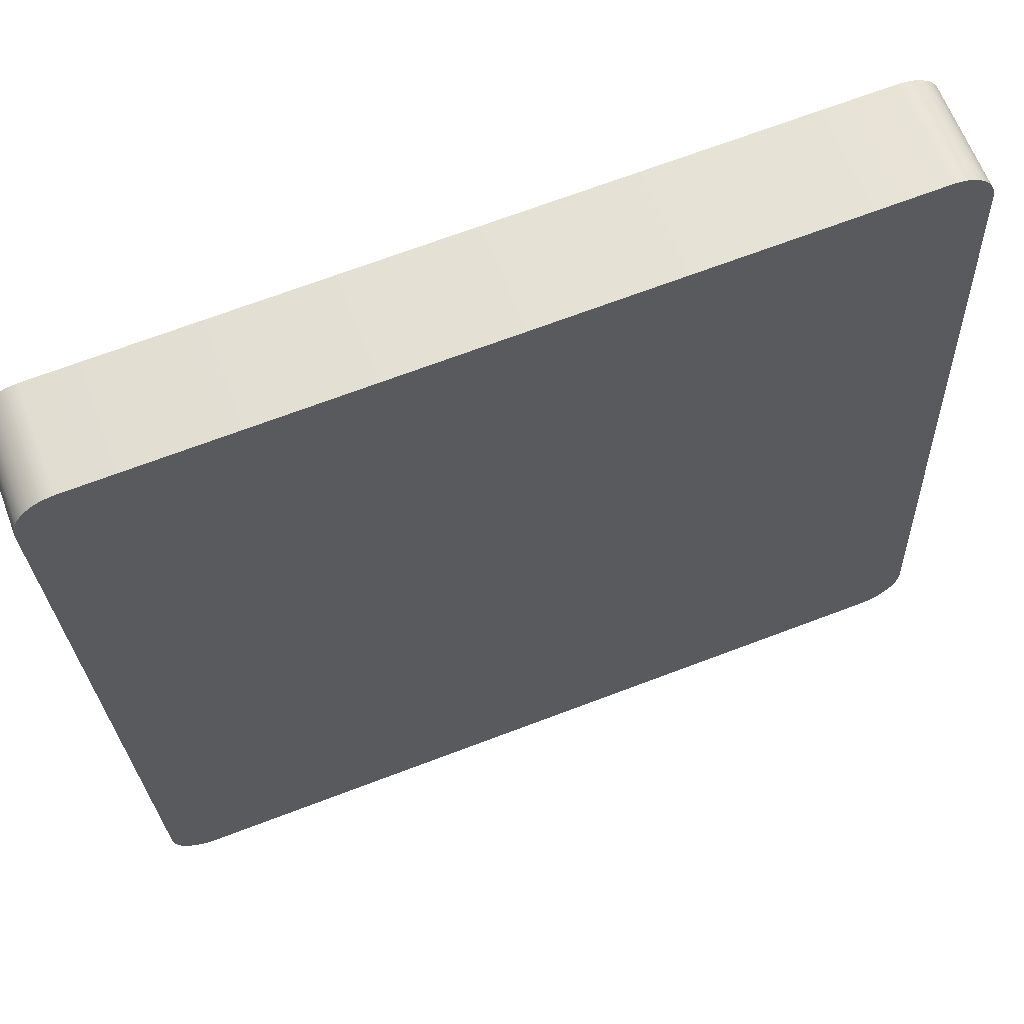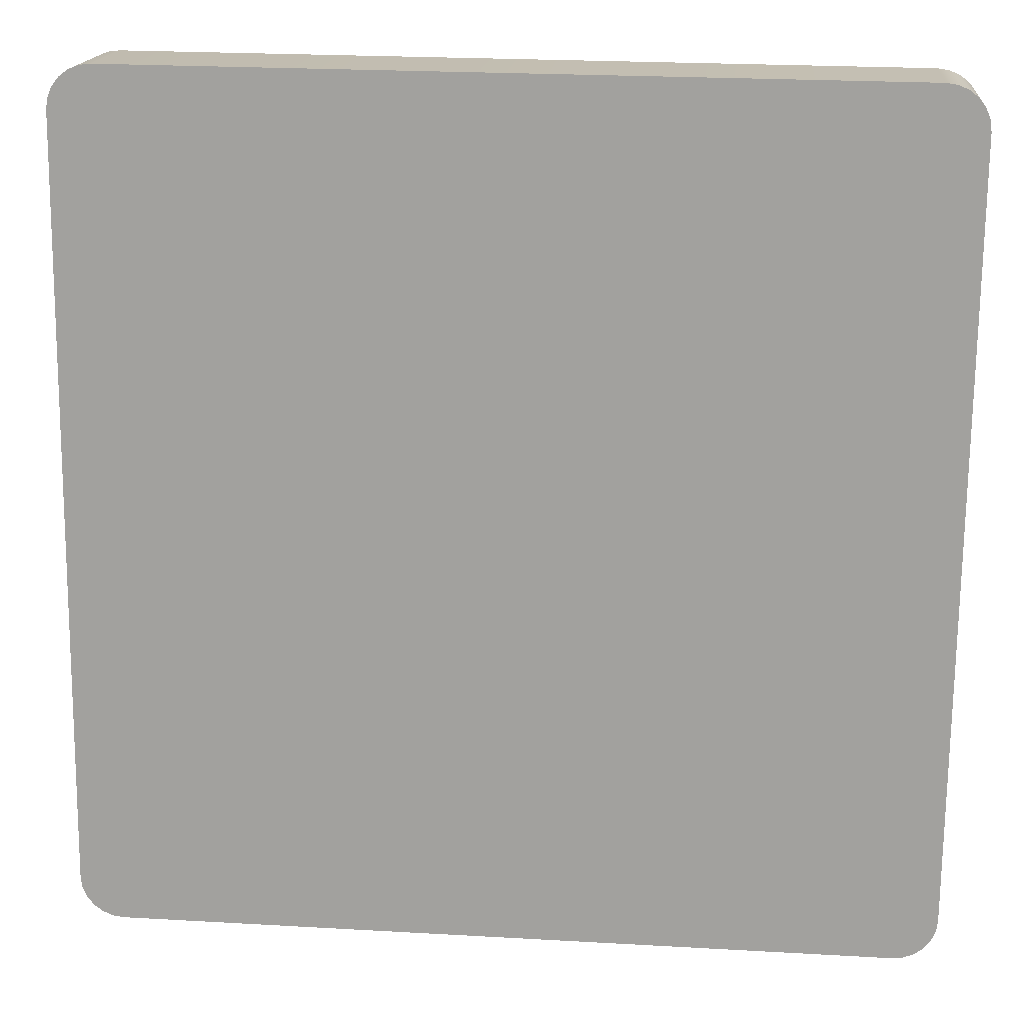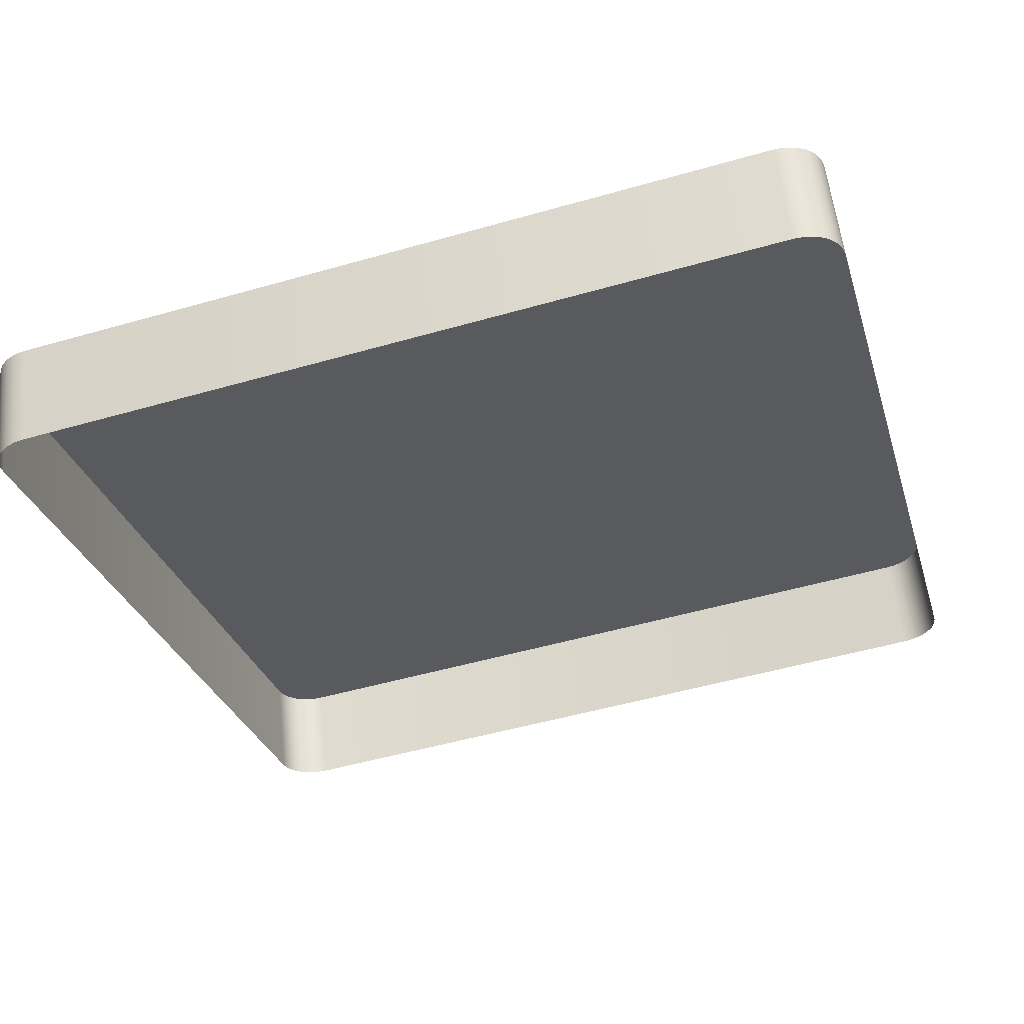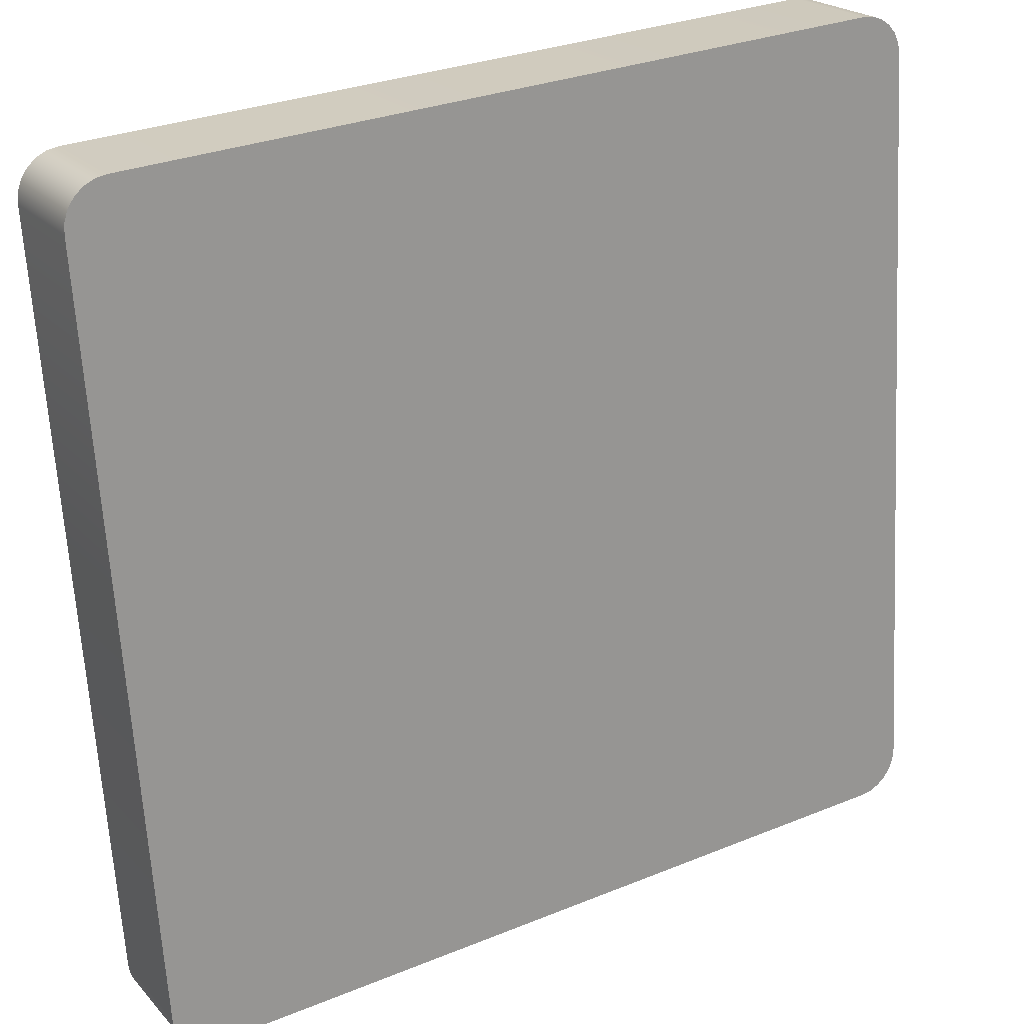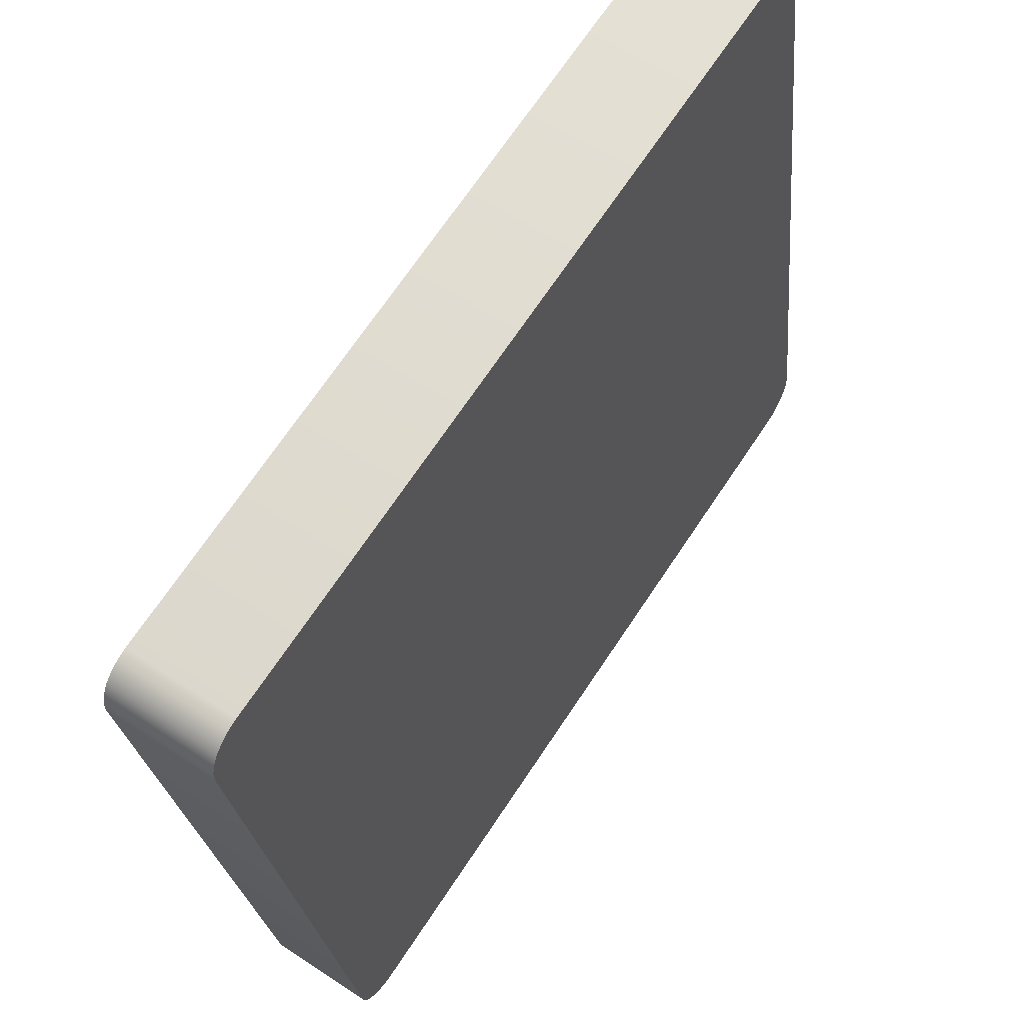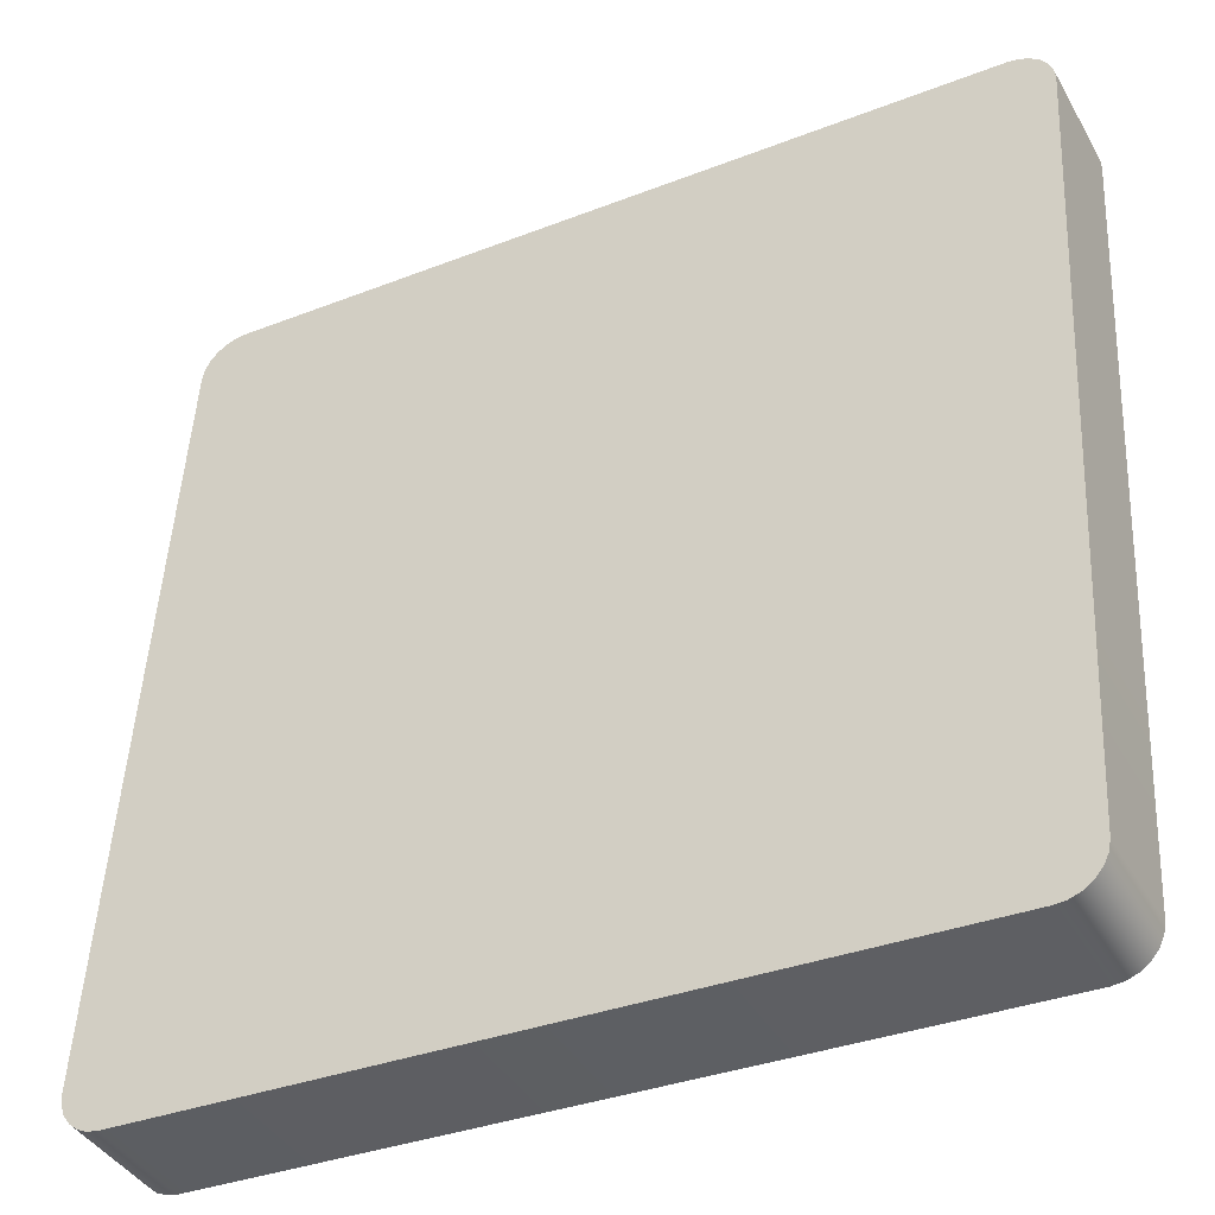
<metadata>
{"format":"obj","ext":"obj","renderer":"f3d","projection":"perspective","resolution":1024,"background":"white","views":[{"elev":70.1,"azim":159.3,"up":"+Z"},{"elev":23.4,"azim":-174.5,"up":"+Z"},{"elev":-30.0,"azim":105.9,"up":"+Y"},{"elev":29.8,"azim":149.2,"up":"+Z"},{"elev":69.9,"azim":123.7,"up":"+Z"},{"elev":-34.1,"azim":-152.1,"up":"+Z"}]}
</metadata>
<code>
o mesh3/mesh3-geometry#mesh3-geometry
v -0.528 0.05294 -0.1655
v -0.5285 0.04015 -0.1657
v -0.5285 0.05281 -0.1643
v -0.528 0.04029 -0.1669
v -0.5286 0.04 -0.1644
v -0.528 0.04232 -0.07003
v -0.5272 0.05306 -0.1665
v -0.5286 0.05266 -0.163
v -0.5285 0.04245 -0.07125
v -0.5272 0.0422 -0.06899
v -0.5272 0.0404 -0.1679
v -0.5286 0.02994 -0.07396
v -0.528 0.02966 -0.07144
v -0.5272 0.02954 -0.0704
v -0.5261 0.04049 -0.1687
v -0.5261 0.04211 -0.0682
v -0.5286 0.0426 -0.07254
v -0.5285 0.02979 -0.07265
v -0.5261 0.05315 -0.1673
v -0.5261 0.02945 -0.0696
v -0.5249 0.04055 -0.1692
v -0.5249 0.04206 -0.06769
v -0.5249 0.0532 -0.1678
v -0.5249 0.0294 -0.0691
v -0.5236 0.04056 -0.1694
v -0.5236 0.04204 -0.06752
v -0.5236 0.05322 -0.168
v -0.5236 0.02938 -0.06893
v -0.4326 0.04056 -0.1694
v -0.4326 0.04204 -0.06752
v -0.4326 0.02938 -0.06893
v -0.4326 0.05322 -0.168
v -0.4313 0.0532 -0.1678
v -0.4313 0.0294 -0.0691
v -0.4313 0.04206 -0.06769
v -0.4313 0.04055 -0.1692
v -0.4301 0.05315 -0.1673
v -0.4301 0.04211 -0.0682
v -0.4301 0.02945 -0.0696
v -0.4301 0.04049 -0.1687
v -0.429 0.05306 -0.1665
v -0.429 0.0422 -0.06899
v -0.429 0.02954 -0.0704
v -0.429 0.0404 -0.1679
v -0.4282 0.04029 -0.1669
v -0.4282 0.04232 -0.07003
v -0.4282 0.05294 -0.1655
v -0.4282 0.02966 -0.07144
v -0.4277 0.04015 -0.1657
v -0.4277 0.04245 -0.07125
v -0.4277 0.05281 -0.1643
v -0.4277 0.02979 -0.07265
v -0.4276 0.04 -0.1644
v -0.4276 0.0426 -0.07254
v -0.4276 0.05266 -0.163
v -0.4276 0.02994 -0.07396
f 1 2 3
f 2 1 4
f 5 3 2
f 3 6 1
f 7 4 1
f 3 5 8
f 3 9 6
f 1 6 10
f 4 7 11
f 1 10 7
f 12 8 5
f 8 9 3
f 9 13 6
f 6 14 10
f 7 15 11
f 7 10 16
f 8 12 17
f 9 8 17
f 13 9 18
f 14 6 13
f 14 16 10
f 15 7 19
f 7 16 19
f 18 17 12
f 17 18 9
f 16 14 20
f 19 21 15
f 19 16 22
f 20 22 16
f 21 19 23
f 19 22 23
f 22 20 24
f 23 25 21
f 23 22 26
f 24 26 22
f 25 23 27
f 23 26 27
f 26 24 28
f 27 29 25
f 27 26 30
f 31 26 28
f 29 27 32
f 26 31 30
f 27 30 32
f 33 29 32
f 34 30 31
f 32 30 35
f 29 33 36
f 32 35 33
f 30 34 35
f 37 36 33
f 33 35 38
f 39 35 34
f 36 37 40
f 33 38 37
f 35 39 38
f 41 40 37
f 37 38 42
f 43 38 39
f 40 41 44
f 37 42 41
f 38 43 42
f 41 45 44
f 41 42 46
f 43 46 42
f 45 41 47
f 41 46 47
f 46 43 48
f 47 49 45
f 47 46 50
f 48 50 46
f 49 47 51
f 47 50 51
f 50 48 52
f 51 53 49
f 51 50 54
f 52 54 50
f 53 51 55
f 51 54 55
f 54 52 56
f 55 56 53
f 56 55 54
f 3 2 1
f 4 1 2
f 2 3 5
f 1 6 3
f 1 4 7
f 8 5 3
f 6 9 3
f 10 6 1
f 11 7 4
f 7 10 1
f 5 8 12
f 3 9 8
f 6 13 9
f 10 14 6
f 11 15 7
f 16 10 7
f 17 12 8
f 17 8 9
f 18 9 13
f 13 6 14
f 10 16 14
f 19 7 15
f 19 16 7
f 12 17 18
f 9 18 17
f 20 14 16
f 15 21 19
f 22 16 19
f 16 22 20
f 23 19 21
f 23 22 19
f 24 20 22
f 21 25 23
f 26 22 23
f 22 26 24
f 27 23 25
f 27 26 23
f 28 24 26
f 25 29 27
f 30 26 27
f 28 26 31
f 32 27 29
f 30 31 26
f 32 30 27
f 32 29 33
f 31 30 34
f 35 30 32
f 36 33 29
f 33 35 32
f 35 34 30
f 33 36 37
f 38 35 33
f 34 35 39
f 40 37 36
f 37 38 33
f 38 39 35
f 37 40 41
f 42 38 37
f 39 38 43
f 44 41 40
f 41 42 37
f 42 43 38
f 44 45 41
f 46 42 41
f 42 46 43
f 47 41 45
f 47 46 41
f 48 43 46
f 45 49 47
f 50 46 47
f 46 50 48
f 51 47 49
f 51 50 47
f 52 48 50
f 49 53 51
f 54 50 51
f 50 54 52
f 55 51 53
f 55 54 51
f 56 52 54
f 53 56 55
f 54 55 56

</code>
